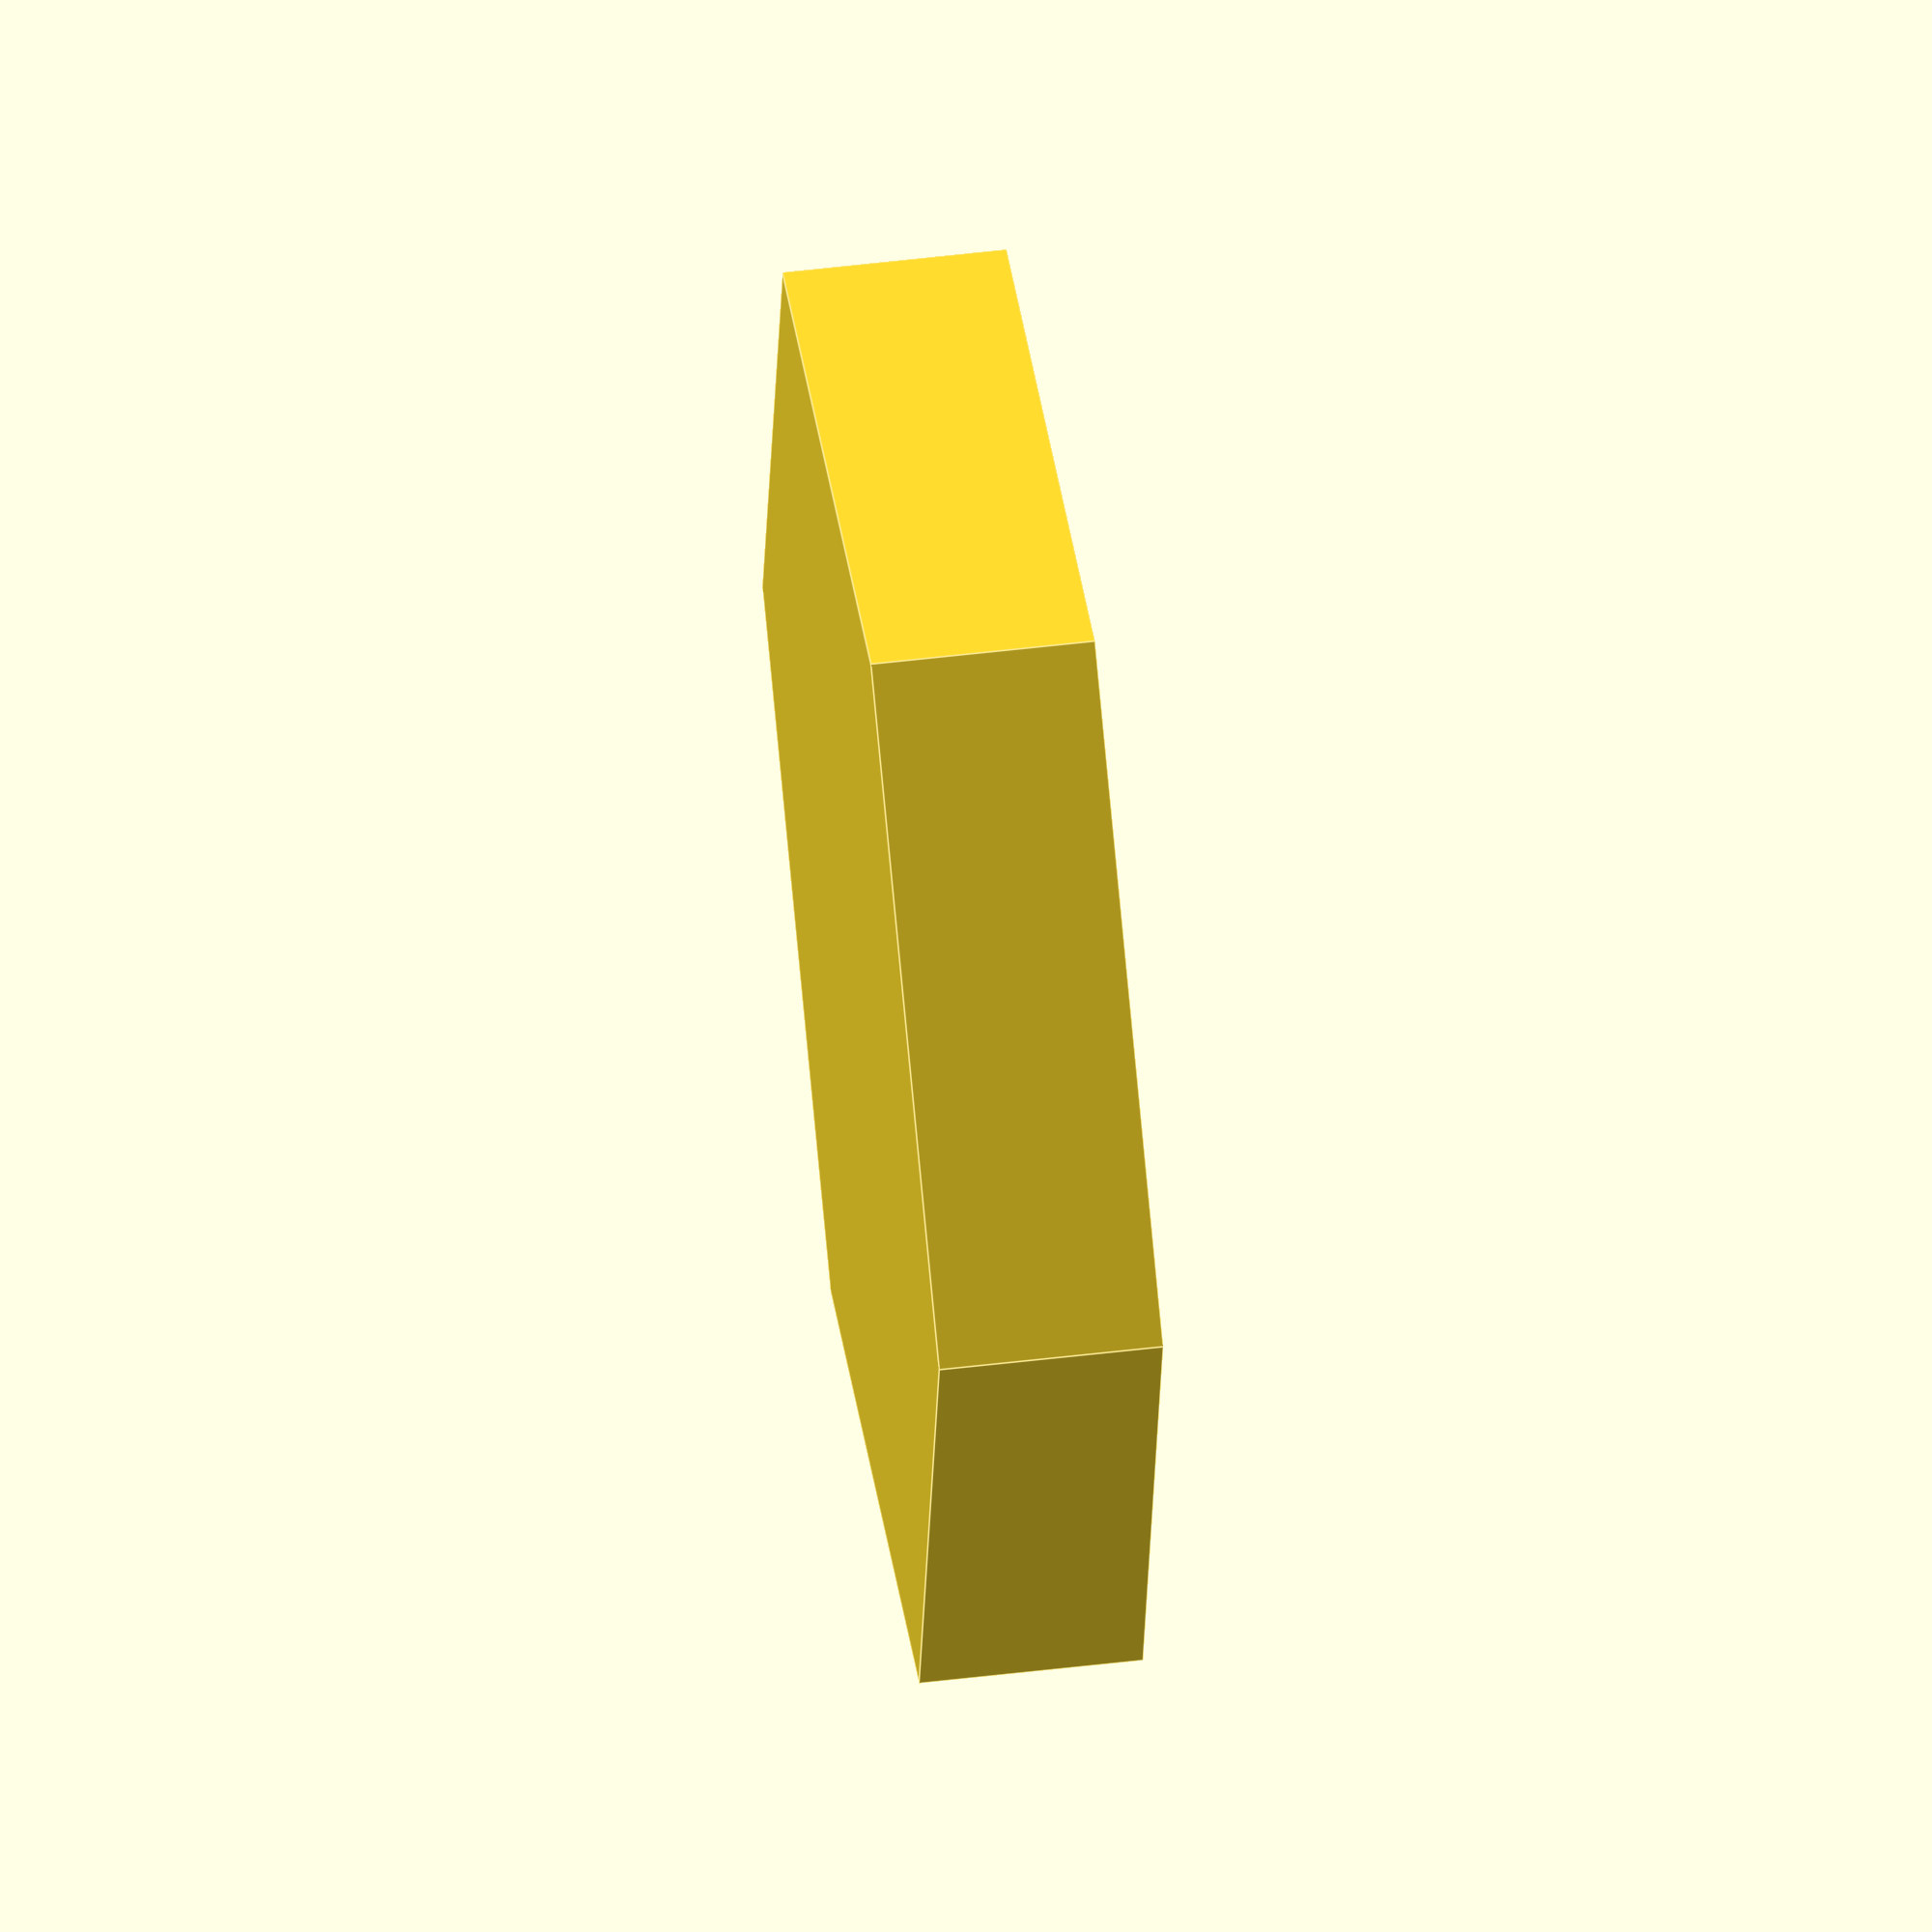
<openscad>
function long_diagonal(short_diagonal) = 2 * (short_diagonal / sqrt(3));
function short_diagonal(long_diagonal) = long_diagonal / 2 * sqrt(3);

module hex_arrange(hex_offset, max_angle=300) {
    for(angle = [0 : 60 : max_angle]) {
        rotate([0, 0, angle]) translate([0, hex_offset, 0]) children();
    }
}

module magnet() {
    cylinder(d=6.2, h=2.2, center=true, $fn=100);
}

module magnets(hex_offset) {
    rotate([0, 0, 30]) hex_arrange(hex_offset) magnet();
}


module engrave(t, size) {
    linear_extrude(height=2) text(t, font="Calibri", size=size, halign="center", valign="center");
}

module post(h, d) {
    rotate([90, 0, 0]) cylinder(h=h, d=d, center=true, $fn=100);
}

module bullet_hole(bullet_diameter, bullet_height) {
    cylinder(d=bullet_diameter + 0.3, h=bullet_height, $fn=100, center=true);
}

module create_table(x_items, y_items, offset) {
    x_start = (offset/2) * (x_items-1);
    y_start = (offset/2) * (y_items-1);

    for(x = [-x_start : offset : x_start]) {
        for(y = [-y_start : offset : y_start]) {
            translate([x, y, 0]) children();
        }
    }
}

module bullet_box(bullet_diameter, bullet_height, mag_size, num_mags, engraving) {
    height = bullet_height * 0.7;
    spot_size = bullet_diameter + 2;
    y = spot_size * num_mags + 2;
    x = spot_size * mag_size + 4;

    bullet_offset = (bullet_height - height) / 2 + 2;
  
    difference() {
        minkowski() {
            cube([x-1, y-1, height+2-1], center=true);
            sphere(d=1);
        }
        translate([0, -y/2+1, 0]) rotate([90, 0, 0]) engrave(engraving, 15);
        create_table(mag_size, num_mags, spot_size) translate([0, 0, bullet_offset]) bullet_hole(bullet_diameter, bullet_height);
        translate([-x/2, 0, height/2 - 2]) post(y, 2);
        translate([x/2, 0, height/2 - 2]) post(y, 2);
    }
}

module bullet_lid(bullet_diameter, bullet_height, mag_size, num_mags, engraving) {
    height = bullet_height * 0.4 + 5;
    spot_size = bullet_diameter + 2;
    y = spot_size * num_mags + 2 + 2;
    x = spot_size * mag_size + 4 + 4.2; 

    difference() {
        minkowski() {
            union() {
                cube([x-1, y-1, 2-1], center=true);
                translate([-x/2+1, 0, -height/2+1]) cube([2-1, y-1, height-2-1], center=true);
                translate([x/2-1, 0, -height/2+1]) cube([2-1, y-1, height-2-1], center=true);
                translate([0, y/2-1, -height/2+1]) cube([x-1, 2-1, height-2-1], center=true);
            }
            sphere(d=1);
        }
        engrave(engraving, 20);
    }

    translate([-x/2+2, 0, -height+3.5]) post(y-1, 2);
    translate([x/2-2, 0, -height+3.5]) post(y-1, 2);
}

module bullet_box_380(mag_size, num_mags, engraving) {
    bullet_box(9.5, 25, mag_size, num_mags, engraving);
}

module bullet_lid_380(mag_size, num_mags, engraving) {
    bullet_lid(9.5, 25, mag_size, num_mags, engraving);
}

//bullet_box_380(6, 4, ".380");
//translate([0, 0, 18.25]) bullet_lid_380(6, 4, "olivia");

module bullet_triangle(rows, bullet_diameter, bullet_height) {
    hole_offset = bullet_diameter + 2;
    hole_offset_h = hole_offset / 2;

    center_offset = hole_offset * rows;
    center_offset_h = center_offset / 2;

    for(y = [1:rows]) {
        for(x = [1:y]) {
            translate([
              x*hole_offset + (rows-y-1)*hole_offset_h - center_offset_h,
              y*hole_offset - hole_offset_h - center_offset_h,
              0
             ]) bullet_hole(bullet_diameter, bullet_height);
        }
    }
}

module bullet_base(base_diameter, offset, rows, bullet_diameter, bullet_height, engraving) {
    base_height = bullet_height * 0.7;

    difference() {
        cylinder(d=base_diameter + 10, h=base_height, center=true, $fn=6);
        translate([0, 0, 5.5]) hex_arrange(offset, max_angle=299) bullet_triangle(rows, bullet_diameter, bullet_height);
        translate([0, 0, (base_height / 2) - 2]) magnets(base_diameter / 2);
        translate([0, 0, 2]) cylinder(d=3.2, h=base_height, center=true, $fn=100);
        translate([0, 0, base_height / 2 - 2.7 - 4]) cylinder(d=long_diagonal(5.7), h=2.7, center=false, $fn=6);
    }

    rotate([0, 0, -60]) translate([0, 32, base_height/2-1.5]) engrave(engraving, 15);
}

module bullet_lid(base_diameter, bullet_diameter, bullet_height, engraving) {
    base_height = bullet_height - (bullet_height * 0.7) + 2;

    difference() {
        union() {
            difference() {
                union() {
                    translate([0, 0, base_height]) difference() {
                        cylinder(d=base_diameter + 10, h=2, $fn=6);
                        rotate([0, 0, 30]) translate([-50, 0, 0]) cylinder(d=100, h=base_height, $fn=3);              
                    }

                    difference() {
                        cylinder(d=base_diameter + 10, h=base_height+2, $fn=6);
                        cylinder(d=base_diameter, h=base_height+2, $fn=6);
                    }
                
                    rotate([0, 0, 30]) hex_arrange(base_diameter / 2) cylinder(d=7, h=base_height+2, $fn=100);
                
                    cylinder(d=6, h=base_height+2, $fn=100);
                }
                translate([0, 0, 2]) magnets(base_diameter / 2);
                rotate([0, 0, 120]) translate([0, -20, base_height+1]) engrave(engraving, 20);
            }

            rotate([0, 0, 90]) translate([0, 0, base_height/2]) cube([2, base_diameter/2, base_height/2]);
        }
        cylinder(d=3.2, h=base_height+2, $fn=100);
    }
}

//rotate([0, 0, 180]) translate([0, 0, 19]) bullet_lid(100, 9.5, 25, "olivia");
bullet_base(100, 25, 3, 9.5, 25, ".380");
</openscad>
<views>
elev=128.7 azim=197.4 roll=277.5 proj=o view=edges
</views>
